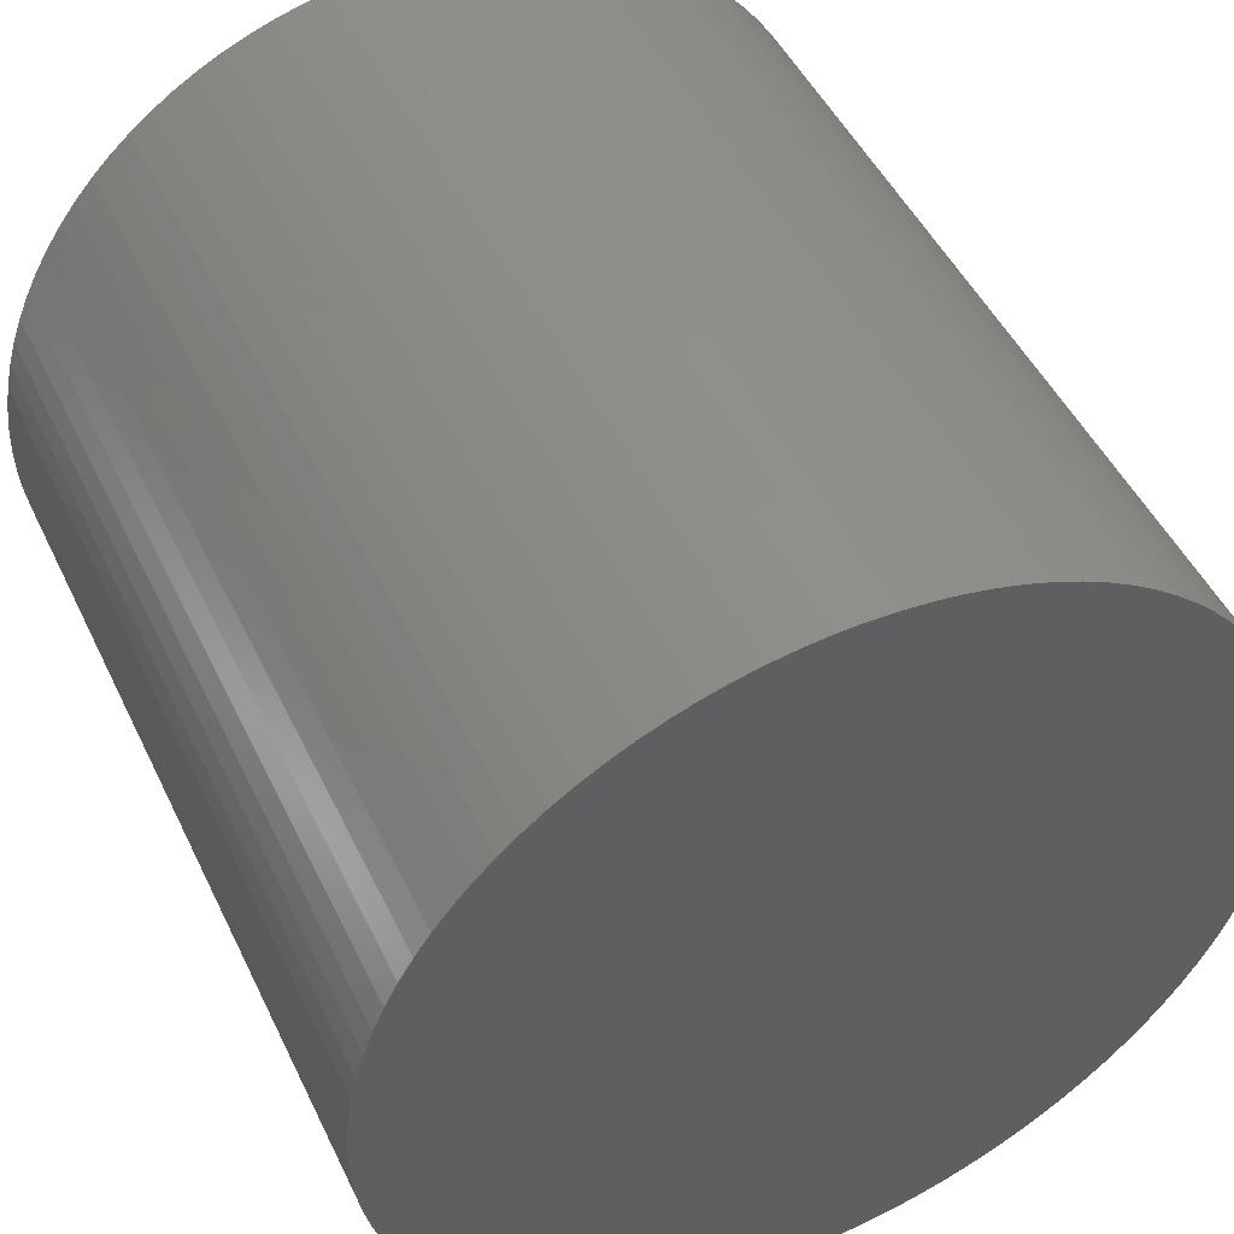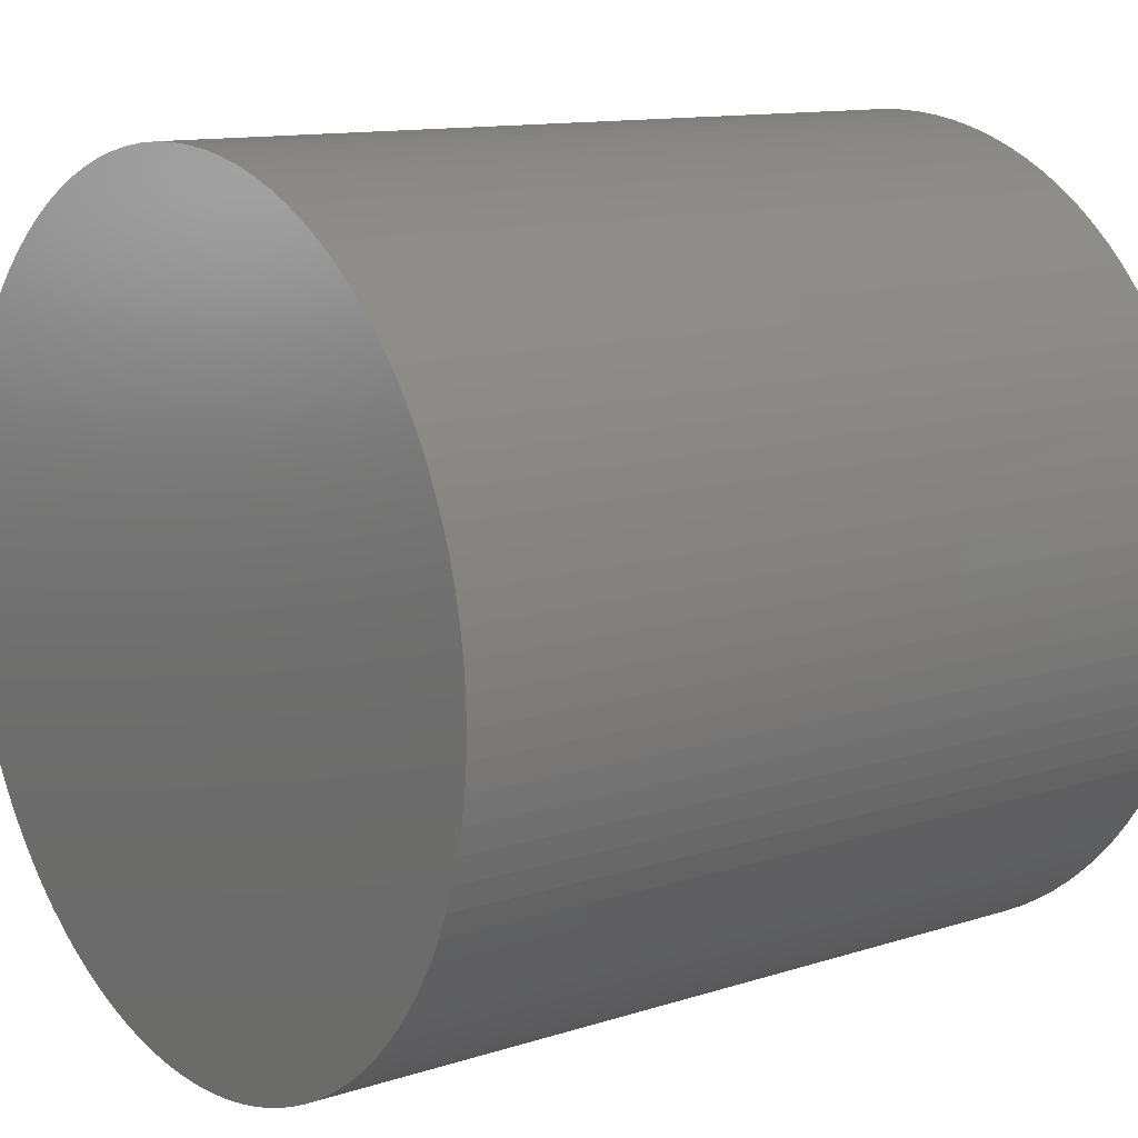
<metadata>
{"format":"stl","ext":"stl","renderer":"f3d","projection":"perspective","resolution":1024,"background":"white","views":[{"elev":48.1,"azim":155.2,"up":"+Y"},{"elev":11.9,"azim":-127.5,"up":"+Y"}]}
</metadata>
<code>
# stl→obj: 400 verts, 796 faces
v 1 0 2
v 0.998 0.06279 0
v 0.998 0.06279 2
v 1 0 0
v -1 0 0
v -0.998 0.06279 2
v -0.998 0.06279 0
v -1 0 2
v 0.06279 0.998 0
v 0 1 2
v 0.06279 0.998 2
v 0 1 0
v -0.06279 -0.998 0
v 0 -1 2
v -0.06279 -0.998 2
v 0 -1 0
v 0.729 0.6845 2
v 0.6845 0.729 0
v 0.6845 0.729 2
v 0.729 0.6845 0
v -0.6374 0.7705 0
v -0.6845 0.729 2
v -0.6374 0.7705 2
v -0.6845 0.729 0
v -0.9686 -0.2487 0
v -0.9823 -0.1874 2
v -0.9823 -0.1874 0
v -0.9686 -0.2487 2
v 0.9298 0.3681 2
v 0.9048 0.4258 0
v 0.9048 0.4258 2
v 0.9298 0.3681 0
v -0.8763 0.4818 0
v -0.8443 0.5358 2
v -0.8443 0.5358 0
v -0.8763 0.4818 2
v -0.7705 0.6374 0
v -0.729 0.6845 2
v -0.729 0.6845 0
v -0.7705 0.6374 2
v -0.1253 0.9921 0
v -0.1874 0.9823 2
v -0.1253 0.9921 2
v -0.1874 0.9823 0
v 0.8763 -0.4818 2
v 0.9048 -0.4258 0
v 0.9048 -0.4258 2
v 0.8763 -0.4818 0
v 0.1874 -0.9823 0
v 0.2487 -0.9686 2
v 0.1874 -0.9823 2
v 0.2487 -0.9686 0
v 0.6845 -0.729 2
v 0.729 -0.6845 0
v 0.729 -0.6845 2
v 0.6845 -0.729 0
v 0.9511 -0.309 2
v 0.9686 -0.2487 0
v 0.9686 -0.2487 2
v 0.9511 -0.309 0
v -0.3681 -0.9298 0
v -0.309 -0.9511 2
v -0.3681 -0.9298 2
v -0.309 -0.9511 0
v -0.7705 -0.6374 0
v -0.809 -0.5878 2
v -0.809 -0.5878 0
v -0.7705 -0.6374 2
v 0.9921 0.1253 2
v 0.9823 0.1874 0
v 0.9823 0.1874 2
v 0.9921 0.1253 0
v 0.9686 0.2487 2
v 0.9511 0.309 0
v 0.9511 0.309 2
v 0.9686 0.2487 0
v 0.8763 0.4818 0
v 0.8763 0.4818 2
v 0.2487 0.9686 0
v 0.1874 0.9823 2
v 0.2487 0.9686 2
v 0.1874 0.9823 0
v 0.309 0.9511 0
v 0.309 0.9511 2
v 0.1253 0.9921 2
v 0.1253 0.9921 0
v 0.5878 0.809 0
v 0.5358 0.8443 2
v 0.5878 0.809 2
v 0.5358 0.8443 0
v 0.4818 0.8763 2
v 0.4818 0.8763 0
v -0.9823 0.1874 0
v -0.9686 0.2487 2
v -0.9686 0.2487 0
v -0.9823 0.1874 2
v -0.809 0.5878 0
v -0.809 0.5878 2
v -0.9511 0.309 2
v -0.9511 0.309 0
v -0.9921 0.1253 0
v -0.9921 0.1253 2
v -0.4258 0.9048 0
v -0.4818 0.8763 2
v -0.4258 0.9048 2
v -0.4818 0.8763 0
v -0.5358 0.8443 2
v -0.5358 0.8443 0
v -0.5878 0.809 2
v -0.5878 0.809 0
v -0.2487 0.9686 2
v -0.2487 0.9686 0
v -0.06279 0.998 0
v -0.06279 0.998 2
v 0.9823 -0.1874 2
v 0.9921 -0.1253 0
v 0.9921 -0.1253 2
v 0.9823 -0.1874 0
v 0.309 -0.9511 0
v 0.3681 -0.9298 2
v 0.309 -0.9511 2
v 0.3681 -0.9298 0
v -0.6374 -0.7705 0
v -0.5878 -0.809 2
v -0.6374 -0.7705 2
v -0.5878 -0.809 0
v -0.4258 -0.9048 0
v -0.4258 -0.9048 2
v -0.5358 -0.8443 0
v -0.4818 -0.8763 2
v -0.5358 -0.8443 2
v -0.4818 -0.8763 0
v -0.1874 -0.9823 0
v -0.1253 -0.9921 2
v -0.1874 -0.9823 2
v -0.1253 -0.9921 0
v -0.8443 -0.5358 0
v -0.8763 -0.4818 2
v -0.8763 -0.4818 0
v -0.8443 -0.5358 2
v -0.9511 -0.309 0
v -0.9511 -0.309 2
v 0.998 -0.06279 0
v 0.9298 -0.3681 0
v 0.8443 -0.5358 0
v 0.8443 0.5358 0
v 0.809 -0.5878 0
v 0.809 0.5878 0
v 0.7705 -0.6374 0
v 0.7705 0.6374 0
v 0.6374 -0.7705 0
v 0.6374 0.7705 0
v 0.5878 -0.809 0
v 0.5358 -0.8443 0
v 0.4818 -0.8763 0
v 0.4258 -0.9048 0
v 0.4258 0.9048 0
v 0.3681 0.9298 0
v 0.1253 -0.9921 0
v 0.06279 -0.998 0
v -0.2487 -0.9686 0
v -0.309 0.9511 0
v -0.3681 0.9298 0
v -0.6845 -0.729 0
v -0.729 -0.6845 0
v -0.9048 -0.4258 0
v -0.9048 0.4258 0
v -0.9298 -0.3681 0
v -0.9298 0.3681 0
v -0.9921 -0.1253 0
v -0.998 -0.06279 0
v 0.809 0.5878 2
v 0.7705 0.6374 2
v 0.8443 0.5358 2
v 0.3681 0.9298 2
v 0.4258 0.9048 2
v 0.6374 0.7705 2
v -0.9048 0.4258 2
v -0.9298 0.3681 2
v 0.8 0 2
v 0.7984 0.05023 2
v 0.998 -0.06279 2
v 0.7937 0.1003 2
v 0.7984 -0.05023 2
v 0.7858 0.1499 2
v 0.7749 0.199 2
v 0.7937 -0.1003 2
v 0.7608 0.2472 2
v 0.7438 0.2945 2
v 0.7858 -0.1499 2
v 0.7239 0.3406 2
v 0.701 0.3854 2
v 0.7749 -0.199 2
v 0.6755 0.4287 2
v 0.7608 -0.2472 2
v 0.6472 0.4702 2
v 0.6164 0.5099 2
v 0.5832 0.5476 2
v 0.5476 0.5832 2
v 0.5099 0.6164 2
v 0.4702 0.6472 2
v 0.4287 0.6755 2
v 0.3854 0.701 2
v 0.3406 0.7239 2
v 0.2945 0.7438 2
v 0.2472 0.7608 2
v 0.199 0.7749 2
v 0.1499 0.7858 2
v 0.1003 0.7937 2
v 0.05023 0.7984 2
v 0 0.8 2
v -0.05023 0.7984 2
v -0.1003 0.7937 2
v -0.1499 0.7858 2
v -0.199 0.7749 2
v -0.2472 0.7608 2
v -0.309 0.9511 2
v -0.2945 0.7438 2
v -0.3681 0.9298 2
v -0.3406 0.7239 2
v -0.3854 0.701 2
v -0.4287 0.6755 2
v -0.4702 0.6472 2
v -0.5099 0.6164 2
v -0.5476 0.5832 2
v -0.5832 0.5476 2
v -0.6164 0.5099 2
v -0.6472 0.4702 2
v -0.6755 0.4287 2
v -0.701 0.3854 2
v -0.7239 0.3406 2
v -0.7438 0.2945 2
v -0.7608 0.2472 2
v 0.9298 -0.3681 2
v 0.7438 -0.2945 2
v 0.7239 -0.3406 2
v 0.701 -0.3854 2
v 0.8443 -0.5358 2
v 0.6755 -0.4287 2
v 0.809 -0.5878 2
v 0.6472 -0.4702 2
v 0.7705 -0.6374 2
v 0.6164 -0.5099 2
v 0.5832 -0.5476 2
v 0.5476 -0.5832 2
v 0.6374 -0.7705 2
v 0.5099 -0.6164 2
v 0.5878 -0.809 2
v 0.4702 -0.6472 2
v 0.5358 -0.8443 2
v 0.4287 -0.6755 2
v 0.4818 -0.8763 2
v 0.3854 -0.701 2
v 0.4258 -0.9048 2
v 0.3406 -0.7239 2
v 0.2945 -0.7438 2
v 0.2472 -0.7608 2
v 0.199 -0.7749 2
v 0.1499 -0.7858 2
v 0.1253 -0.9921 2
v 0.1003 -0.7937 2
v 0.06279 -0.998 2
v 0.05023 -0.7984 2
v 0 -0.8 2
v -0.05023 -0.7984 2
v -0.1003 -0.7937 2
v -0.1499 -0.7858 2
v -0.199 -0.7749 2
v -0.2487 -0.9686 2
v -0.2472 -0.7608 2
v -0.2945 -0.7438 2
v -0.3406 -0.7239 2
v -0.3854 -0.701 2
v -0.4287 -0.6755 2
v -0.4702 -0.6472 2
v -0.5099 -0.6164 2
v -0.5476 -0.5832 2
v -0.6845 -0.729 2
v -0.5832 -0.5476 2
v -0.729 -0.6845 2
v -0.6164 -0.5099 2
v -0.6472 -0.4702 2
v -0.6755 -0.4287 2
v -0.701 -0.3854 2
v -0.7239 -0.3406 2
v -0.9048 -0.4258 2
v -0.7438 -0.2945 2
v -0.9298 -0.3681 2
v -0.7608 -0.2472 2
v -0.7749 -0.199 2
v -0.7858 -0.1499 2
v -0.7937 -0.1003 2
v -0.9921 -0.1253 2
v -0.7984 -0.05023 2
v -0.998 -0.06279 2
v -0.8 0 2
v -0.7749 0.199 2
v -0.7858 0.1499 2
v -0.7937 0.1003 2
v -0.7984 0.05023 2
v 0.7239 0.3406 0.2
v 0.701 0.3854 0.2
v 0.2472 0.7608 0.2
v 0.2945 0.7438 0.2
v -0.3406 0.7239 0.2
v -0.2945 0.7438 0.2
v -0.7239 0.3406 0.2
v -0.7438 0.2945 0.2
v 0.7984 -0.05023 0.2
v 0.8 0 0.2
v 0.7608 0.2472 0.2
v 0.7438 0.2945 0.2
v 0.05023 0.7984 0.2
v 0.1003 0.7937 0.2
v 0.3854 0.701 0.2
v 0.4287 0.6755 0.2
v -0.7858 0.1499 0.2
v -0.7937 0.1003 0.2
v -0.5832 0.5476 0.2
v -0.6164 0.5099 0.2
v -0.199 0.7749 0.2
v -0.1499 0.7858 0.2
v 0.1499 -0.7858 0.2
v 0.1003 -0.7937 0.2
v 0.7984 0.05023 0.2
v 0.7937 0.1003 0.2
v 0.6755 0.4287 0.2
v 0.6472 0.4702 0.2
v 0.5832 0.5476 0.2
v 0.5476 0.5832 0.2
v -0.05023 0.7984 0.2
v 0 0.8 0.2
v 0.1499 0.7858 0.2
v 0.4702 0.6472 0.2
v 0.5099 0.6164 0.2
v -0.7984 0.05023 0.2
v -0.8 0 0.2
v -0.7608 0.2472 0.2
v -0.7749 0.199 0.2
v -0.6755 0.4287 0.2
v -0.701 0.3854 0.2
v -0.6472 0.4702 0.2
v -0.1003 0.7937 0.2
v -0.4702 0.6472 0.2
v -0.4287 0.6755 0.2
v -0.3854 0.701 0.2
v -0.5476 0.5832 0.2
v -0.7438 -0.2945 0.2
v -0.7239 -0.3406 0.2
v 0.05023 -0.7984 0.2
v 0.6164 0.5099 0.2
v 0.199 0.7749 0.2
v 0.3406 0.7239 0.2
v -0.2472 0.7608 0.2
v -0.5099 0.6164 0.2
v 0.7937 -0.1003 0.2
v 0.7858 -0.1499 0.2
v 0.5832 -0.5476 0.2
v 0.6164 -0.5099 0.2
v 0.701 -0.3854 0.2
v 0.7239 -0.3406 0.2
v 0 -0.8 0.2
v -0.05023 -0.7984 0.2
v 0.3406 -0.7239 0.2
v 0.2945 -0.7438 0.2
v 0.7858 0.1499 0.2
v 0.7749 0.199 0.2
v 0.7608 -0.2472 0.2
v 0.7749 -0.199 0.2
v 0.4702 -0.6472 0.2
v 0.4287 -0.6755 0.2
v 0.6472 -0.4702 0.2
v 0.6755 -0.4287 0.2
v 0.7438 -0.2945 0.2
v -0.3406 -0.7239 0.2
v -0.3854 -0.701 0.2
v -0.1003 -0.7937 0.2
v -0.7984 -0.05023 0.2
v -0.7937 -0.1003 0.2
v -0.7858 -0.1499 0.2
v -0.7608 -0.2472 0.2
v 0.199 -0.7749 0.2
v 0.5476 -0.5832 0.2
v -0.4287 -0.6755 0.2
v -0.4702 -0.6472 0.2
v -0.199 -0.7749 0.2
v -0.2472 -0.7608 0.2
v -0.701 -0.3854 0.2
v -0.6755 -0.4287 0.2
v -0.5832 -0.5476 0.2
v -0.5476 -0.5832 0.2
v -0.7749 -0.199 0.2
v 0.2472 -0.7608 0.2
v 0.5099 -0.6164 0.2
v 0.3854 -0.701 0.2
v -0.2945 -0.7438 0.2
v -0.1499 -0.7858 0.2
v -0.6472 -0.4702 0.2
v -0.6164 -0.5099 0.2
v -0.5099 -0.6164 0.2
f 1 2 3
f 2 1 4
f 5 6 7
f 6 5 8
f 9 10 11
f 10 9 12
f 13 14 15
f 14 13 16
f 17 18 19
f 18 17 20
f 21 22 23
f 22 21 24
f 25 26 27
f 26 25 28
f 29 30 31
f 30 29 32
f 33 34 35
f 34 33 36
f 37 38 39
f 38 37 40
f 41 42 43
f 42 41 44
f 45 46 47
f 46 45 48
f 49 50 51
f 50 49 52
f 53 54 55
f 54 53 56
f 57 58 59
f 58 57 60
f 61 62 63
f 62 61 64
f 65 66 67
f 66 65 68
f 69 70 71
f 70 69 72
f 3 72 69
f 72 3 2
f 73 74 75
f 74 73 76
f 31 77 78
f 77 31 30
f 79 80 81
f 80 79 82
f 83 81 84
f 81 83 79
f 82 85 80
f 85 82 86
f 87 88 89
f 88 87 90
f 90 91 88
f 91 90 92
f 93 94 95
f 94 93 96
f 97 40 37
f 40 97 98
f 95 99 100
f 99 95 94
f 101 96 93
f 96 101 102
f 103 104 105
f 104 103 106
f 106 107 104
f 107 106 108
f 108 109 107
f 109 108 110
f 44 111 42
f 111 44 112
f 113 43 114
f 43 113 41
f 115 116 117
f 116 115 118
f 119 120 121
f 120 119 122
f 123 124 125
f 124 123 126
f 127 63 128
f 63 127 61
f 129 130 131
f 130 129 132
f 133 134 135
f 134 133 136
f 137 138 139
f 138 137 140
f 67 140 137
f 140 67 66
f 141 28 25
f 28 141 142
f 143 2 4
f 116 2 143
f 116 72 2
f 118 72 116
f 118 70 72
f 58 70 118
f 58 76 70
f 60 76 58
f 60 74 76
f 144 74 60
f 144 32 74
f 46 32 144
f 46 30 32
f 48 30 46
f 48 77 30
f 145 77 48
f 145 146 77
f 147 146 145
f 147 148 146
f 149 148 147
f 149 150 148
f 54 150 149
f 54 20 150
f 56 20 54
f 56 18 20
f 151 18 56
f 151 152 18
f 153 152 151
f 153 87 152
f 154 87 153
f 154 90 87
f 155 90 154
f 155 92 90
f 156 92 155
f 156 157 92
f 122 157 156
f 122 158 157
f 119 158 122
f 119 83 158
f 52 83 119
f 52 79 83
f 49 79 52
f 49 82 79
f 159 82 49
f 159 86 82
f 160 86 159
f 160 9 86
f 16 9 160
f 16 12 9
f 13 12 16
f 13 113 12
f 136 113 13
f 136 41 113
f 133 41 136
f 133 44 41
f 161 44 133
f 161 112 44
f 64 112 161
f 64 162 112
f 61 162 64
f 61 163 162
f 127 163 61
f 127 103 163
f 132 103 127
f 132 106 103
f 129 106 132
f 129 108 106
f 126 108 129
f 126 110 108
f 123 110 126
f 123 21 110
f 164 21 123
f 164 24 21
f 165 24 164
f 165 39 24
f 65 39 165
f 65 37 39
f 67 37 65
f 67 97 37
f 137 97 67
f 137 35 97
f 139 35 137
f 139 33 35
f 166 33 139
f 166 167 33
f 168 167 166
f 168 169 167
f 141 169 168
f 141 100 169
f 25 100 141
f 25 95 100
f 27 95 25
f 27 93 95
f 170 93 27
f 170 101 93
f 171 101 170
f 171 7 101
f 7 171 5
f 71 76 73
f 76 71 70
f 75 32 29
f 32 75 74
f 172 150 173
f 150 172 148
f 173 20 17
f 20 173 150
f 174 148 172
f 148 174 146
f 158 84 175
f 84 158 83
f 86 11 85
f 11 86 9
f 157 175 176
f 175 157 158
f 152 89 177
f 89 152 87
f 18 177 19
f 177 18 152
f 169 178 167
f 178 169 179
f 167 36 33
f 36 167 178
f 7 102 101
f 102 7 6
f 180 1 3
f 181 3 69
f 1 180 182
f 183 69 71
f 184 182 180
f 185 71 73
f 182 184 117
f 186 73 75
f 187 117 184
f 188 75 29
f 117 187 115
f 189 29 31
f 190 115 187
f 191 31 78
f 115 190 59
f 192 78 174
f 193 59 190
f 194 174 172
f 59 193 57
f 195 57 193
f 3 181 180
f 69 183 181
f 71 185 183
f 73 186 185
f 196 172 173
f 75 188 186
f 29 189 188
f 197 173 17
f 31 191 189
f 78 192 191
f 198 17 19
f 174 194 192
f 172 196 194
f 199 19 177
f 173 197 196
f 200 177 89
f 17 198 197
f 19 199 198
f 201 89 88
f 177 200 199
f 202 88 91
f 89 201 200
f 88 202 201
f 203 91 176
f 91 203 202
f 204 176 175
f 176 204 203
f 205 175 84
f 175 205 204
f 206 84 81
f 84 206 205
f 81 207 206
f 80 207 81
f 80 208 207
f 85 208 80
f 85 209 208
f 11 209 85
f 11 210 209
f 10 210 11
f 10 211 210
f 10 212 211
f 114 212 10
f 114 213 212
f 43 213 114
f 43 214 213
f 42 214 43
f 42 215 214
f 111 215 42
f 215 111 216
f 217 216 111
f 216 217 218
f 219 218 217
f 218 219 220
f 105 220 219
f 220 105 221
f 104 221 105
f 221 104 222
f 107 222 104
f 222 107 223
f 109 223 107
f 223 109 224
f 23 224 109
f 224 23 225
f 22 225 23
f 225 22 226
f 38 226 22
f 226 38 227
f 40 227 38
f 227 40 228
f 98 228 40
f 228 98 229
f 34 229 98
f 229 34 230
f 36 230 34
f 230 36 231
f 178 231 36
f 231 178 232
f 179 232 178
f 99 233 179
f 232 179 233
f 57 195 234
f 235 234 195
f 234 235 47
f 236 47 235
f 47 236 45
f 237 45 236
f 45 237 238
f 239 238 237
f 238 239 240
f 241 240 239
f 240 241 242
f 243 242 241
f 242 243 55
f 244 55 243
f 55 244 53
f 245 53 244
f 53 245 246
f 247 246 245
f 246 247 248
f 249 248 247
f 248 249 250
f 251 250 249
f 250 251 252
f 253 252 251
f 252 253 254
f 255 254 253
f 254 255 120
f 256 120 255
f 120 256 121
f 257 121 256
f 121 257 50
f 258 50 257
f 258 51 50
f 259 51 258
f 259 260 51
f 261 260 259
f 261 262 260
f 263 262 261
f 264 262 263
f 264 14 262
f 265 14 264
f 265 15 14
f 266 15 265
f 266 134 15
f 267 134 266
f 267 135 134
f 268 135 267
f 269 268 270
f 268 269 135
f 62 270 271
f 270 62 269
f 63 271 272
f 271 63 62
f 128 272 273
f 272 128 63
f 130 273 274
f 131 274 275
f 273 130 128
f 124 275 276
f 274 131 130
f 125 276 277
f 278 277 279
f 275 124 131
f 280 279 281
f 276 125 124
f 68 281 282
f 66 282 283
f 277 278 125
f 140 283 284
f 138 284 285
f 279 280 278
f 286 285 287
f 288 287 289
f 281 68 280
f 142 289 290
f 28 290 291
f 26 291 292
f 293 292 294
f 282 66 68
f 295 294 296
f 233 99 297
f 94 297 99
f 283 140 66
f 297 94 298
f 284 138 140
f 96 298 94
f 285 286 138
f 298 96 299
f 287 288 286
f 102 299 96
f 289 142 288
f 299 102 300
f 290 28 142
f 6 300 102
f 291 26 28
f 300 6 296
f 292 293 26
f 8 296 6
f 294 295 293
f 296 8 295
f 163 105 219
f 105 163 103
f 162 219 217
f 219 162 163
f 112 217 111
f 217 112 162
f 12 114 10
f 114 12 113
f 16 262 14
f 262 16 160
f 159 51 260
f 51 159 49
f 52 121 50
f 121 52 119
f 154 248 250
f 248 154 153
f 151 53 246
f 53 151 56
f 122 254 120
f 254 122 156
f 155 250 252
f 250 155 154
f 240 145 238
f 145 240 147
f 55 149 242
f 149 55 54
f 234 60 57
f 60 234 144
f 47 144 234
f 144 47 46
f 117 143 182
f 143 117 116
f 164 280 165
f 280 164 278
f 164 125 278
f 125 164 123
f 132 128 130
f 128 132 127
f 161 135 269
f 135 161 133
f 64 269 62
f 269 64 161
f 136 15 134
f 15 136 13
f 165 68 65
f 68 165 280
f 166 288 168
f 288 166 286
f 139 286 166
f 286 139 138
f 168 142 141
f 142 168 288
f 27 293 170
f 293 27 26
f 171 8 5
f 8 171 295
f 78 146 174
f 146 78 77
f 92 176 91
f 176 92 157
f 39 22 24
f 22 39 38
f 35 98 97
f 98 35 34
f 100 179 169
f 179 100 99
f 110 23 109
f 23 110 21
f 160 260 262
f 260 160 159
f 153 246 248
f 246 153 151
f 156 252 254
f 252 156 155
f 238 48 45
f 48 238 145
f 242 147 240
f 147 242 149
f 59 118 115
f 118 59 58
f 182 4 1
f 4 182 143
f 126 131 124
f 131 126 129
f 170 295 171
f 295 170 293
f 301 192 302
f 192 301 191
f 303 205 206
f 205 303 304
f 305 218 220
f 218 305 306
f 232 307 231
f 307 232 308
f 309 180 310
f 180 309 184
f 311 189 312
f 189 311 188
f 313 209 210
f 209 313 314
f 315 202 203
f 202 315 316
f 299 317 298
f 317 299 318
f 227 319 226
f 319 227 320
f 321 214 215
f 214 321 322
f 323 261 259
f 261 323 324
f 325 183 326
f 183 325 181
f 327 196 328
f 196 327 194
f 329 199 330
f 199 329 198
f 331 211 212
f 211 331 332
f 314 208 209
f 208 314 333
f 334 200 201
f 200 334 335
f 296 336 300
f 336 296 337
f 233 308 232
f 308 233 338
f 298 339 297
f 339 298 317
f 230 340 229
f 340 230 341
f 229 342 228
f 342 229 340
f 343 212 213
f 212 343 331
f 344 222 223
f 222 344 345
f 346 220 221
f 220 346 305
f 226 347 225
f 347 226 319
f 310 181 325
f 181 310 180
f 285 348 287
f 348 285 349
f 324 263 261
f 263 324 350
f 312 191 301
f 191 312 189
f 302 194 327
f 194 302 192
f 328 197 351
f 197 328 196
f 351 198 329
f 198 351 197
f 333 207 208
f 207 333 352
f 352 206 207
f 206 352 303
f 332 210 211
f 210 332 313
f 353 203 204
f 203 353 315
f 304 204 205
f 204 304 353
f 316 201 202
f 201 316 334
f 335 199 200
f 199 335 330
f 300 318 299
f 318 300 336
f 297 338 233
f 338 297 339
f 231 341 230
f 341 231 307
f 228 320 227
f 320 228 342
f 306 216 218
f 216 306 354
f 345 221 222
f 221 345 346
f 347 224 225
f 224 347 355
f 355 223 224
f 223 355 344
f 356 184 309
f 184 356 187
f 357 187 356
f 187 357 190
f 358 243 359
f 243 358 244
f 360 236 361
f 236 360 237
f 362 265 264
f 265 362 363
f 364 256 255
f 256 364 365
f 326 185 366
f 185 326 183
f 366 186 367
f 186 366 185
f 367 188 311
f 188 367 186
f 354 215 216
f 215 354 321
f 322 213 214
f 213 322 343
f 368 193 369
f 193 368 195
f 370 251 249
f 251 370 371
f 372 239 373
f 239 372 241
f 374 195 368
f 195 374 235
f 375 273 272
f 273 375 376
f 363 266 265
f 266 363 377
f 294 337 296
f 337 294 378
f 291 379 292
f 379 291 380
f 287 381 289
f 381 287 348
f 382 259 258
f 259 382 323
f 369 190 357
f 190 369 193
f 383 244 358
f 244 383 245
f 359 241 372
f 241 359 243
f 373 237 360
f 237 373 239
f 361 235 374
f 235 361 236
f 384 275 274
f 275 384 385
f 386 270 268
f 270 386 387
f 350 264 263
f 264 350 362
f 283 388 284
f 388 283 389
f 277 390 279
f 390 277 391
f 292 378 294
f 378 292 379
f 289 392 290
f 392 289 381
f 290 380 291
f 380 290 392
f 393 258 257
f 258 393 382
f 365 257 256
f 257 365 393
f 394 249 247
f 249 394 370
f 371 253 251
f 253 371 395
f 395 255 253
f 255 395 364
f 387 271 270
f 271 387 396
f 376 274 273
f 274 376 384
f 377 267 266
f 267 377 397
f 284 349 285
f 349 284 388
f 281 398 282
f 398 281 399
f 282 389 283
f 389 282 398
f 279 399 281
f 399 279 390
f 383 247 245
f 247 383 394
f 396 272 271
f 272 396 375
f 385 276 275
f 276 385 400
f 400 277 276
f 277 400 391
f 397 268 267
f 268 397 386
f 325 309 310
f 326 309 325
f 326 356 309
f 366 356 326
f 366 357 356
f 367 357 366
f 367 369 357
f 311 369 367
f 311 368 369
f 312 368 311
f 312 374 368
f 301 374 312
f 301 361 374
f 302 361 301
f 302 360 361
f 327 360 302
f 327 373 360
f 328 373 327
f 328 372 373
f 351 372 328
f 351 359 372
f 329 359 351
f 329 358 359
f 330 358 329
f 330 383 358
f 335 383 330
f 335 394 383
f 334 394 335
f 334 370 394
f 316 370 334
f 316 371 370
f 315 371 316
f 315 395 371
f 353 395 315
f 353 364 395
f 304 364 353
f 304 365 364
f 303 365 304
f 303 393 365
f 352 393 303
f 352 382 393
f 333 382 352
f 333 323 382
f 314 323 333
f 314 324 323
f 313 324 314
f 313 350 324
f 332 350 313
f 332 362 350
f 331 362 332
f 331 363 362
f 343 363 331
f 343 377 363
f 322 377 343
f 322 397 377
f 321 397 322
f 321 386 397
f 354 386 321
f 354 387 386
f 306 387 354
f 306 396 387
f 305 396 306
f 305 375 396
f 346 375 305
f 346 376 375
f 345 376 346
f 345 384 376
f 344 384 345
f 344 385 384
f 355 385 344
f 355 400 385
f 347 400 355
f 347 391 400
f 319 391 347
f 319 390 391
f 320 390 319
f 320 399 390
f 342 399 320
f 342 398 399
f 340 398 342
f 340 389 398
f 341 389 340
f 341 388 389
f 307 388 341
f 307 349 388
f 308 349 307
f 308 348 349
f 338 348 308
f 338 381 348
f 339 381 338
f 339 392 381
f 317 392 339
f 317 380 392
f 318 380 317
f 318 379 380
f 336 379 318
f 336 378 379
f 378 336 337

</code>
